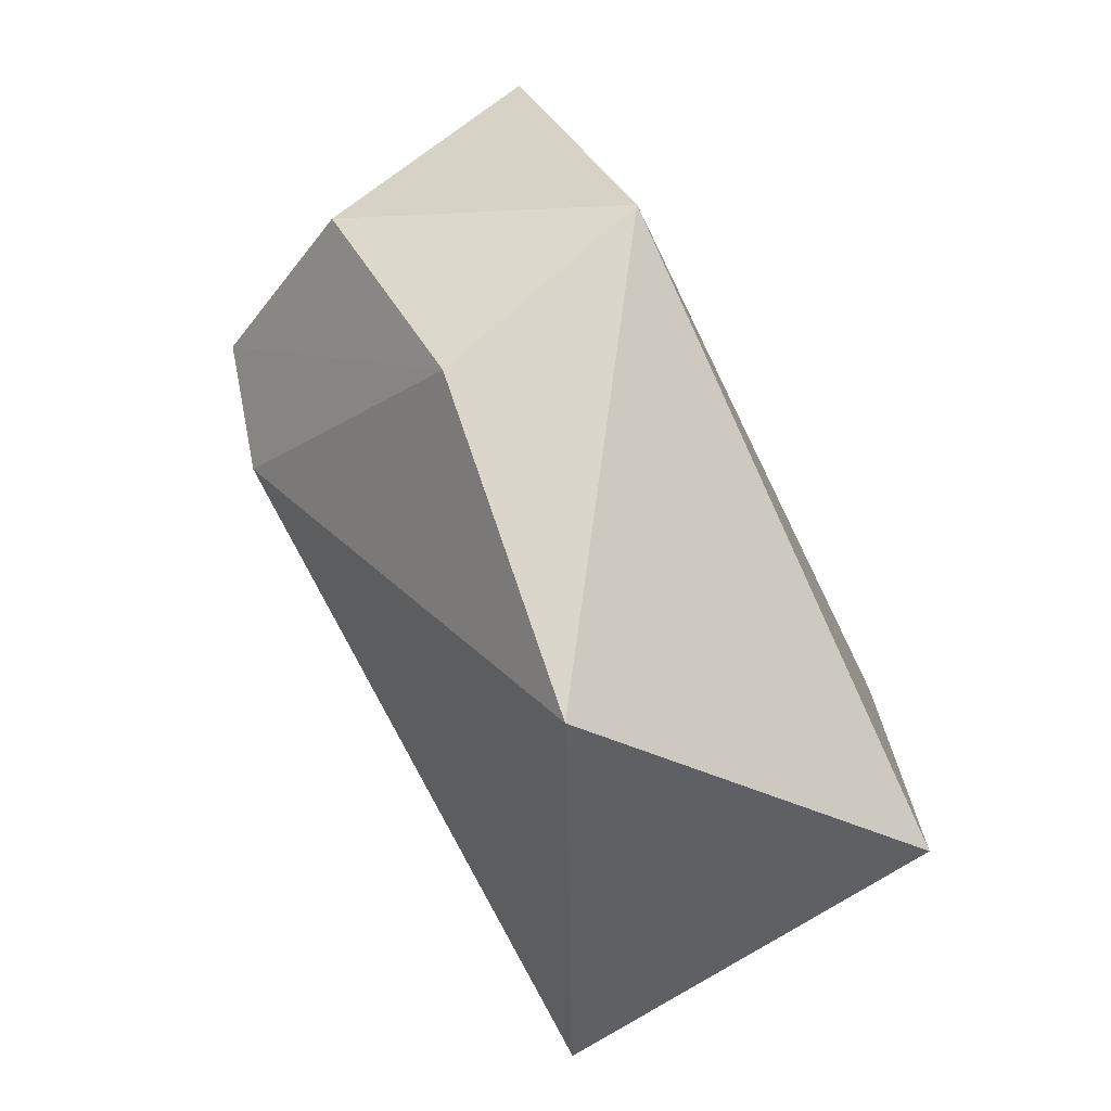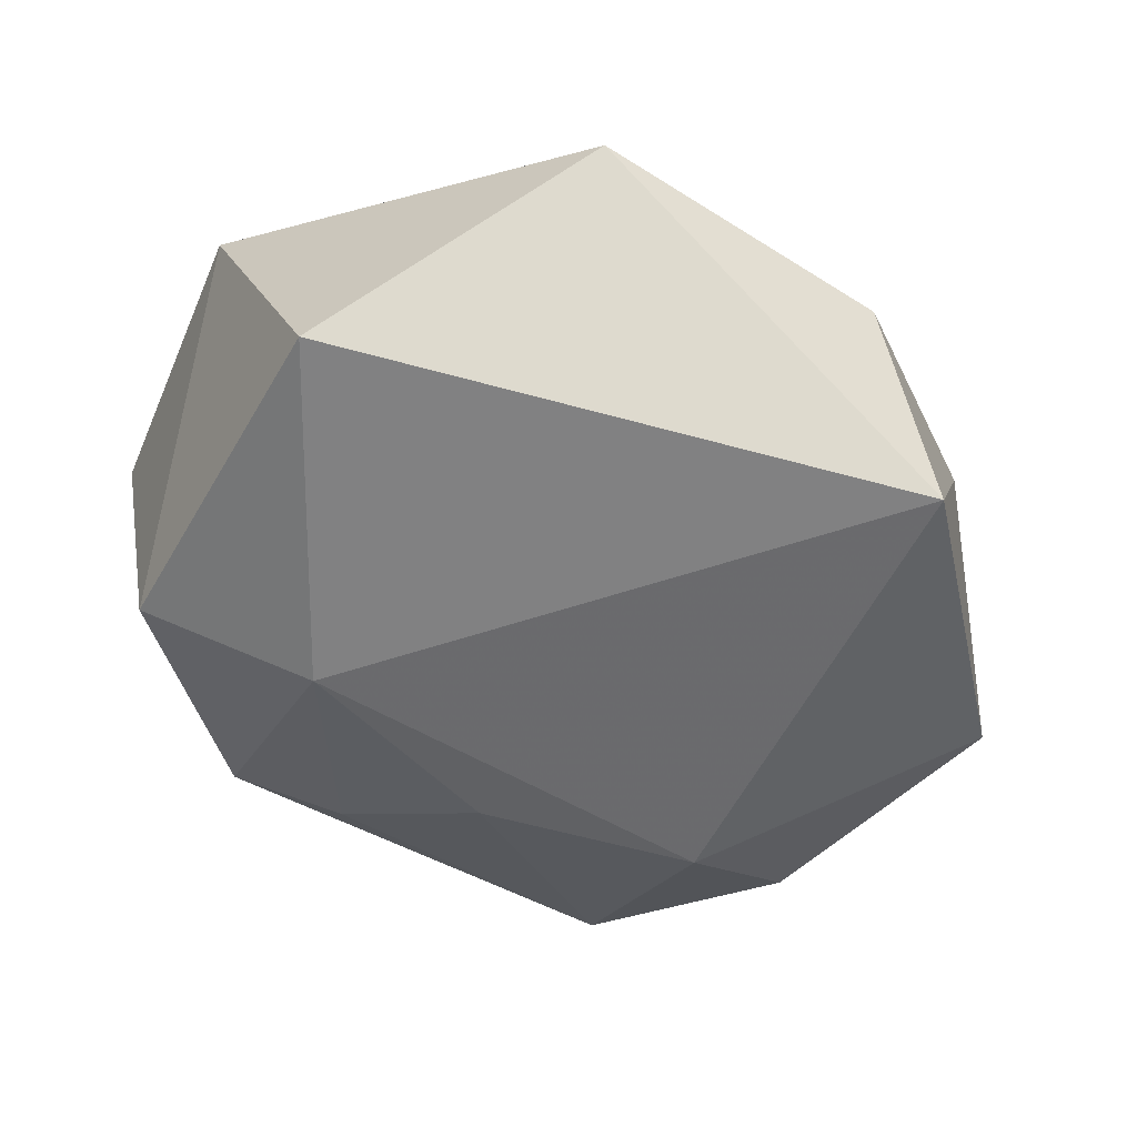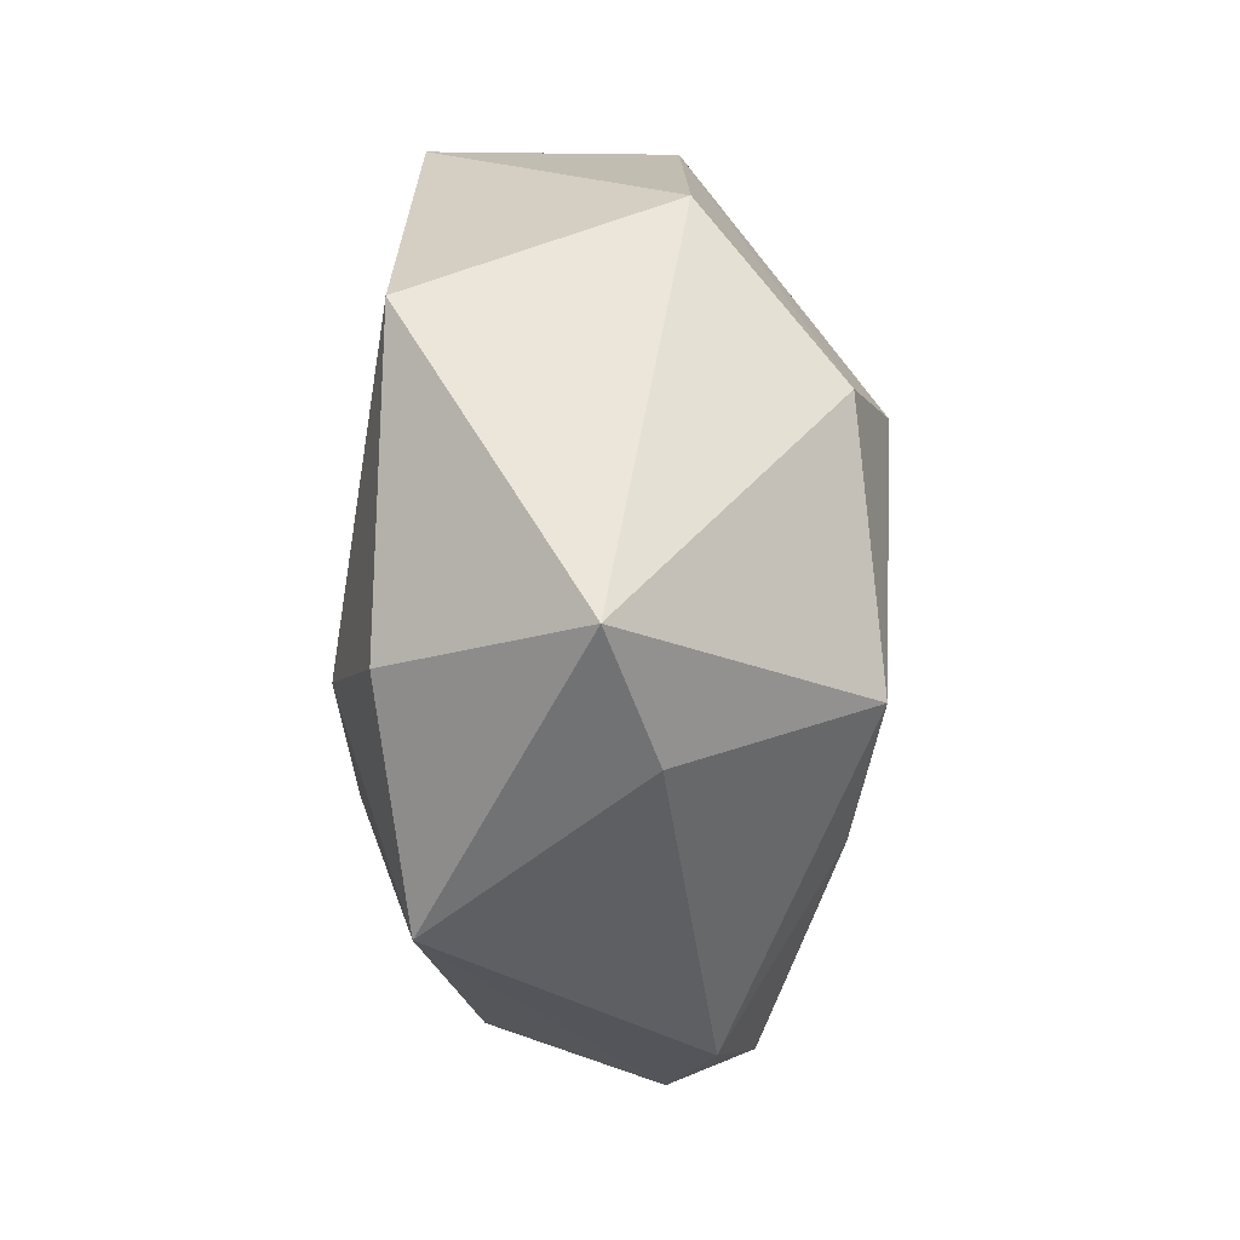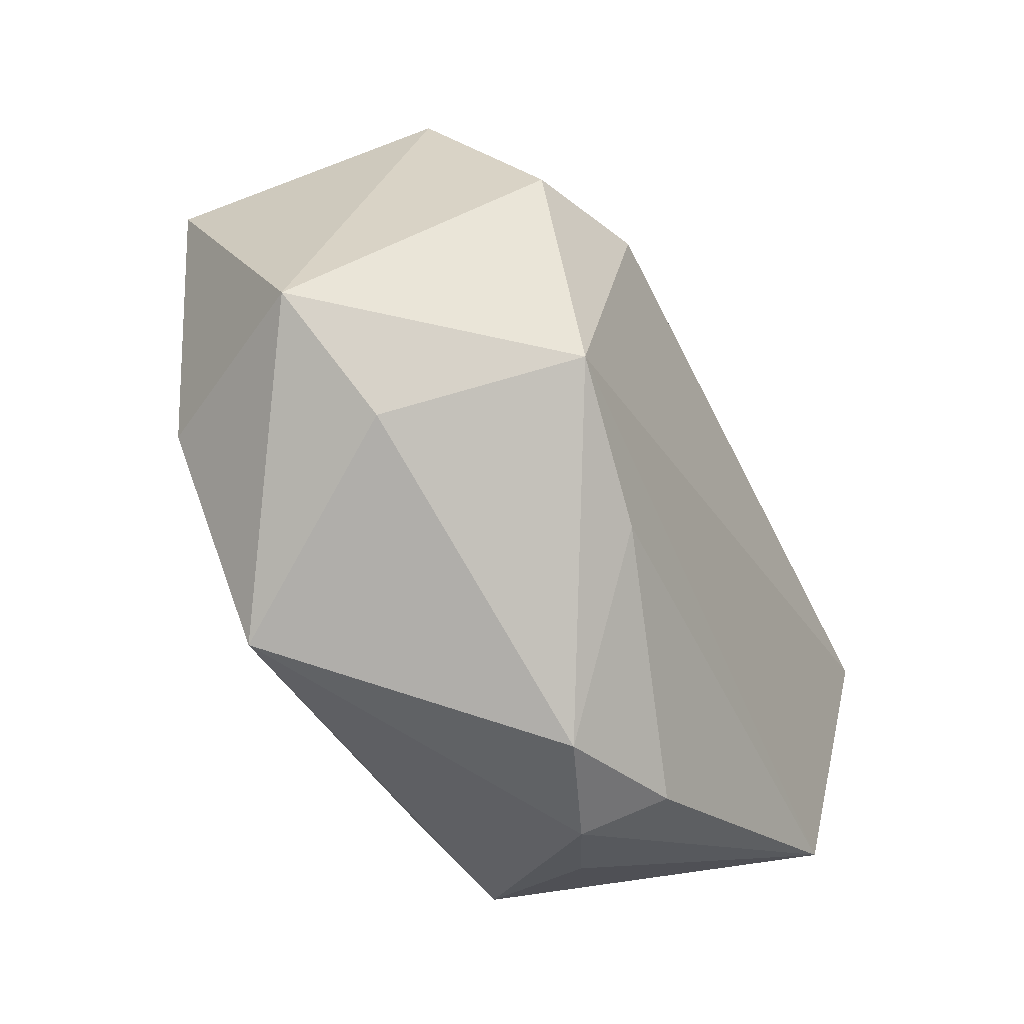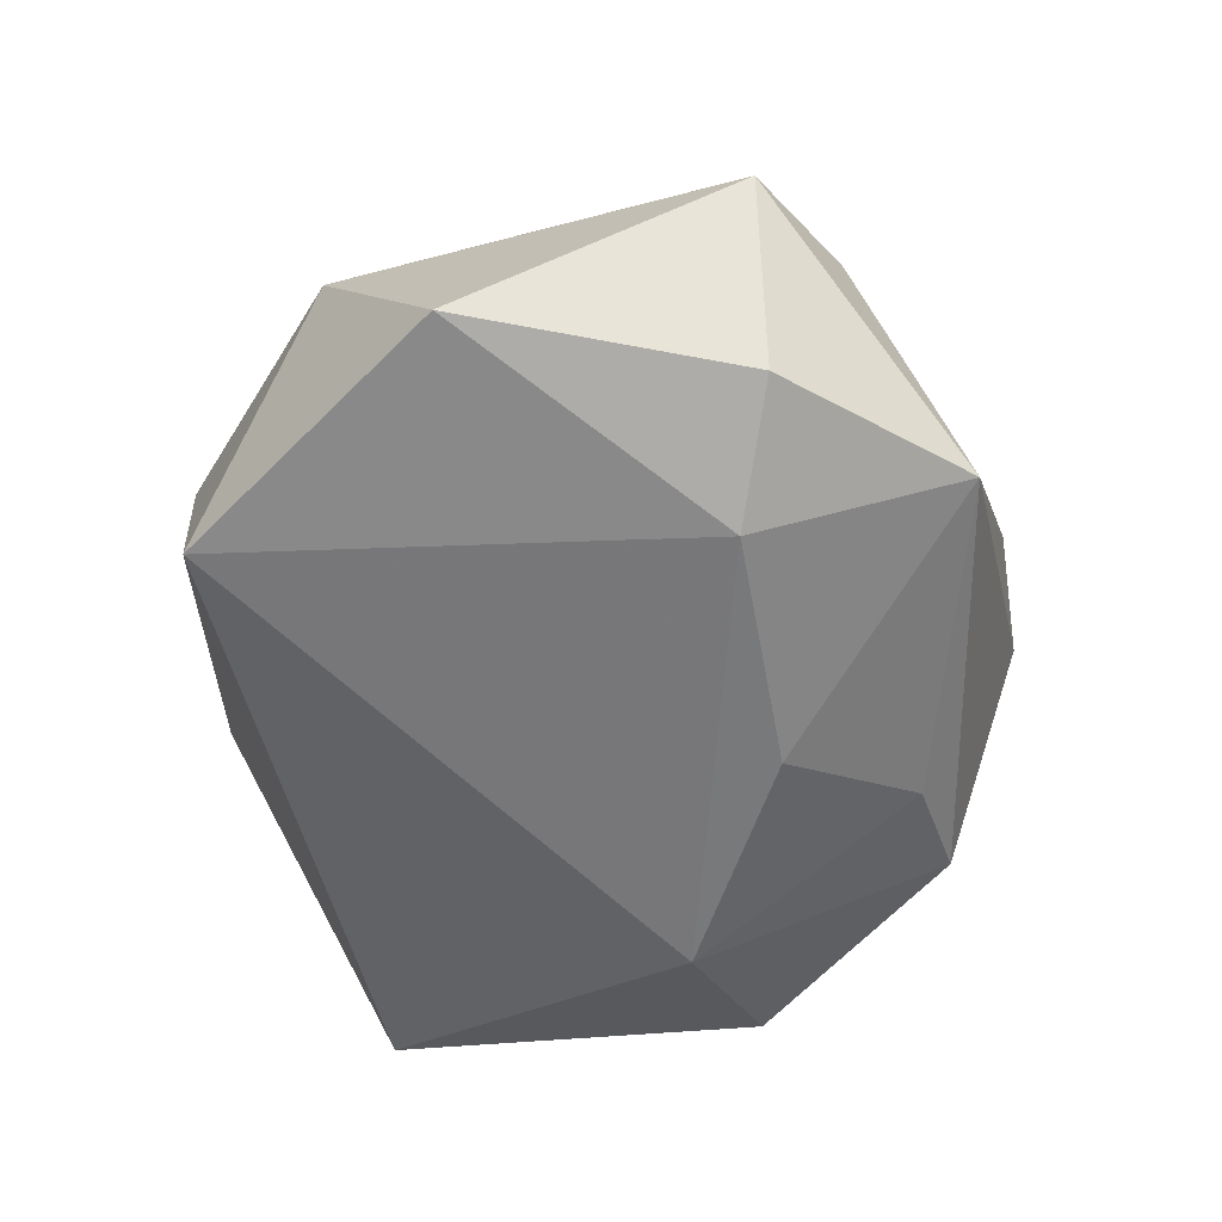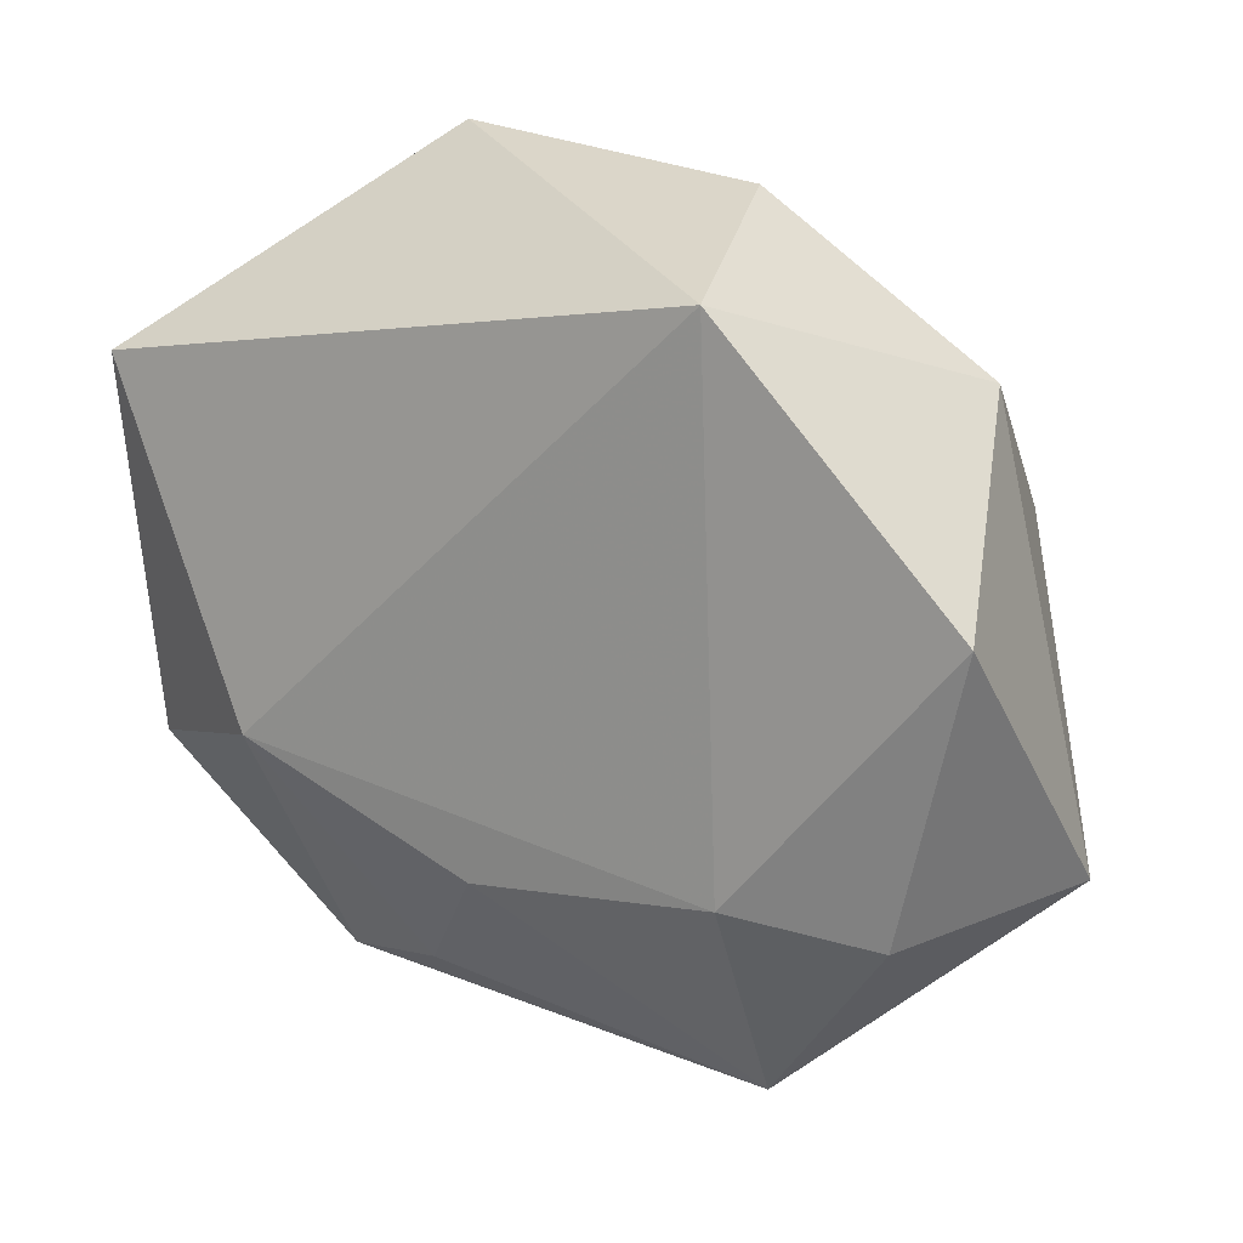
<metadata>
{"format":"obj","ext":"obj","renderer":"f3d","projection":"perspective","resolution":1024,"background":"white","views":[{"elev":76.3,"azim":65.7,"up":"+Y"},{"elev":-48.6,"azim":146.8,"up":"+Z"},{"elev":-15.5,"azim":-85.4,"up":"+Y"},{"elev":-46.4,"azim":-59.3,"up":"+Y"},{"elev":-54.8,"azim":-89.8,"up":"+Z"},{"elev":26.4,"azim":-147.0,"up":"+Y"}]}
</metadata>
<code>
v -0.03971 -0.02378 0.006988
v 0.04495 0.02392 -0.01795
v -0.02717 -0.01257 -0.02316
v 0.04243 -0.02753 0.01581
v -0.03643 0.02891 0.00946
v 0.009759 -0.04073 0.01268
v 0.02443 -0.00873 -0.02588
v -0.02094 0.04124 -0.01668
v 0.04171 -0.017 -0.01765
v 0.0067 0.01897 0.02117
v 0.008121 -0.03246 -0.01813
v -0.04166 -0.01514 -0.01731
v -0.0139 -0.02488 0.022
v -0.05169 -0.01441 0.002879
v 0.006099 -0.04459 0.004157
v -0.03446 0.01104 0.02345
v -0.02041 0.01317 0.02668
v -0.02866 -0.03585 -0.01528
v -0.04726 0.01586 -0.01576
v -0.001337 -0.01732 -0.02491
v 0.04767 0.00367 0.02091
v -0.01262 0.04389 0.007064
v 0.02222 0.04358 0.01038
v -0.02994 -0.01605 0.02572
v 0.0202 -0.03658 -0.01521
v -0.005184 -0.04313 0.009655
v 0.01553 -0.04073 -0.00114
f 4 21 24
f 24 21 17
f 26 24 1
f 19 5 8
f 16 24 17
f 18 26 1
f 15 18 25
f 26 18 15
f 4 24 13
f 24 26 13
f 7 8 2
f 8 5 22
f 22 16 17
f 5 16 22
f 17 21 10
f 3 19 8
f 8 7 3
f 3 7 20
f 20 18 3
f 25 18 11
f 11 18 20
f 11 7 25
f 20 7 11
f 14 18 1
f 5 19 14
f 1 24 14
f 24 16 14
f 14 16 5
f 27 25 4
f 4 15 27
f 27 15 25
f 6 15 4
f 26 15 6
f 4 13 6
f 6 13 26
f 25 7 9
f 4 25 9
f 9 7 2
f 2 21 9
f 9 21 4
f 2 8 23
f 8 22 23
f 23 21 2
f 23 22 17
f 23 10 21
f 17 10 23
f 19 3 12
f 12 3 18
f 12 14 19
f 18 14 12

</code>
